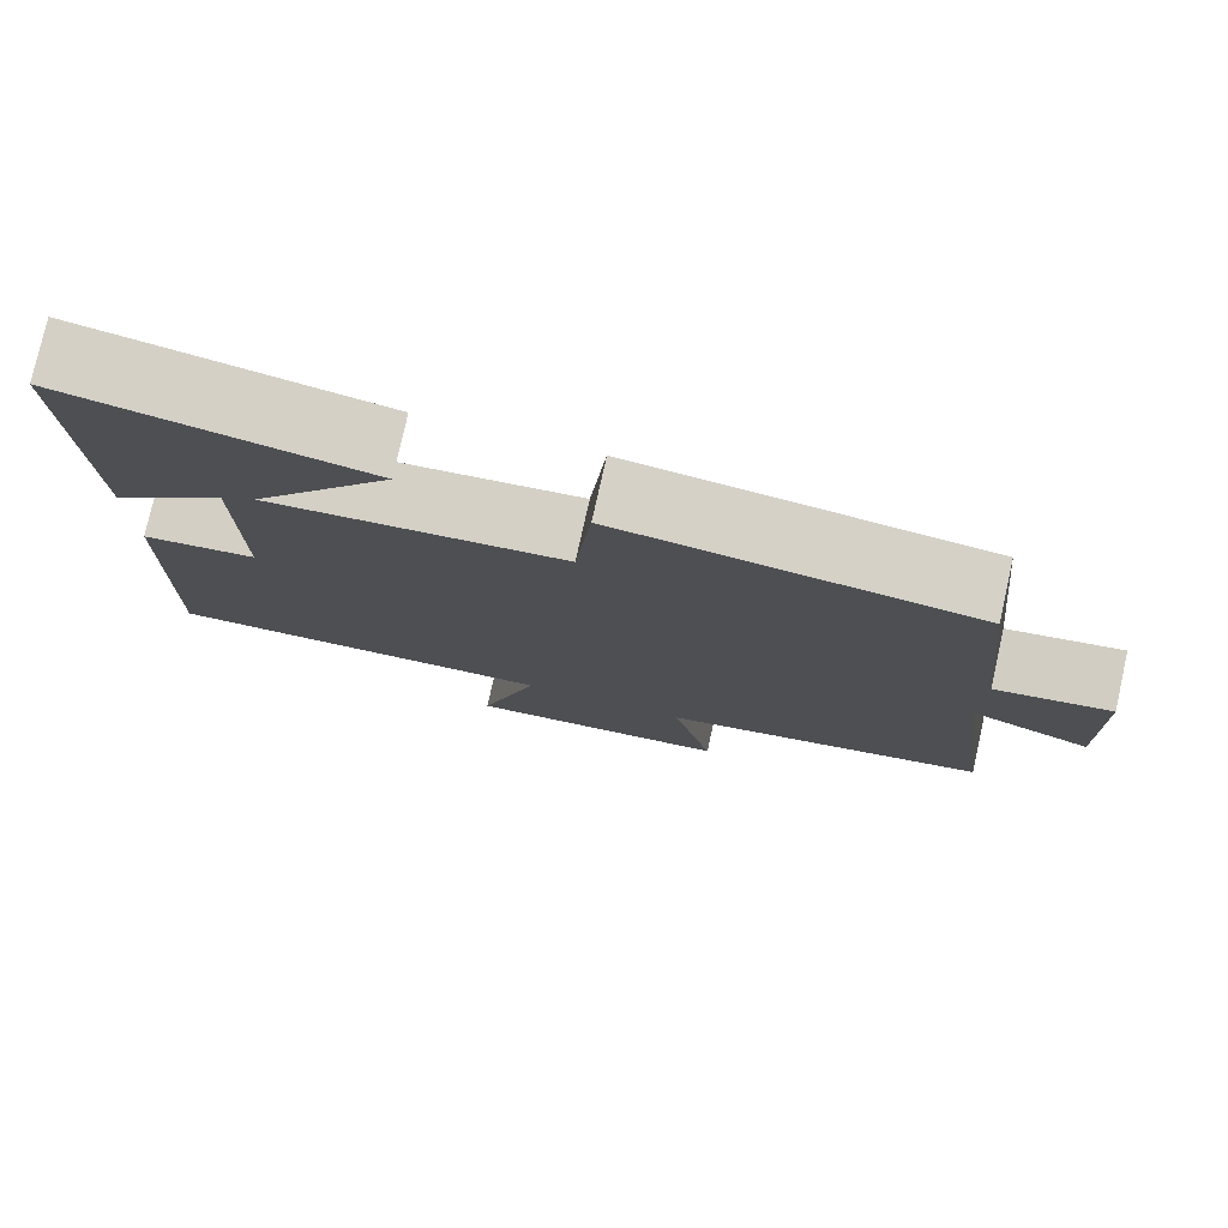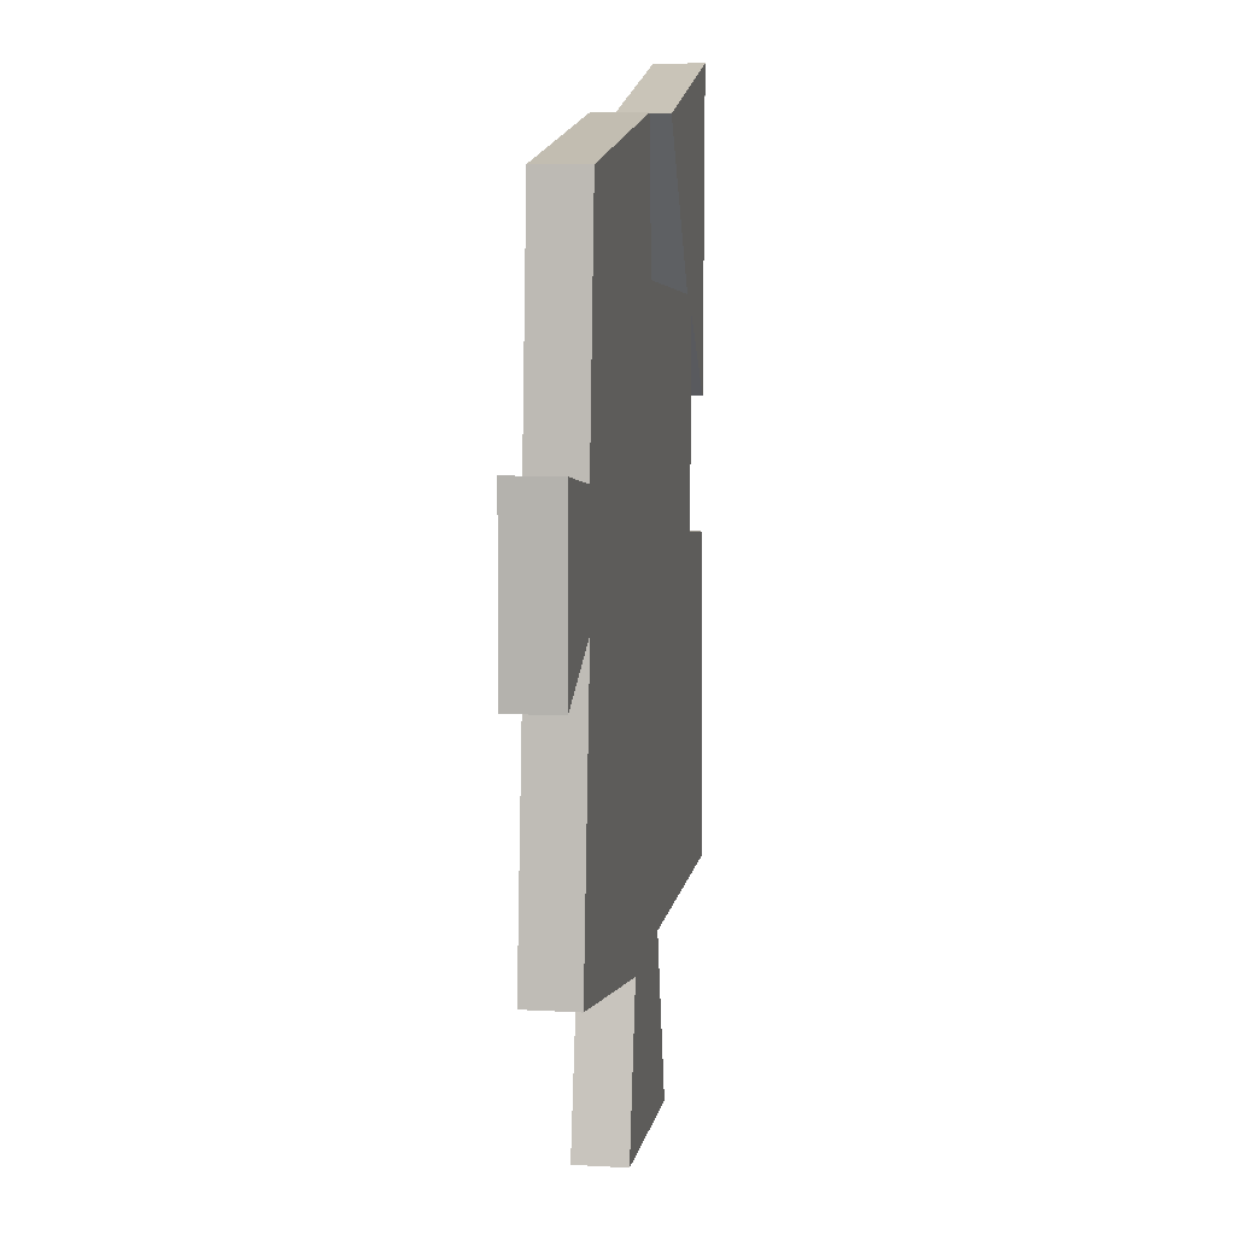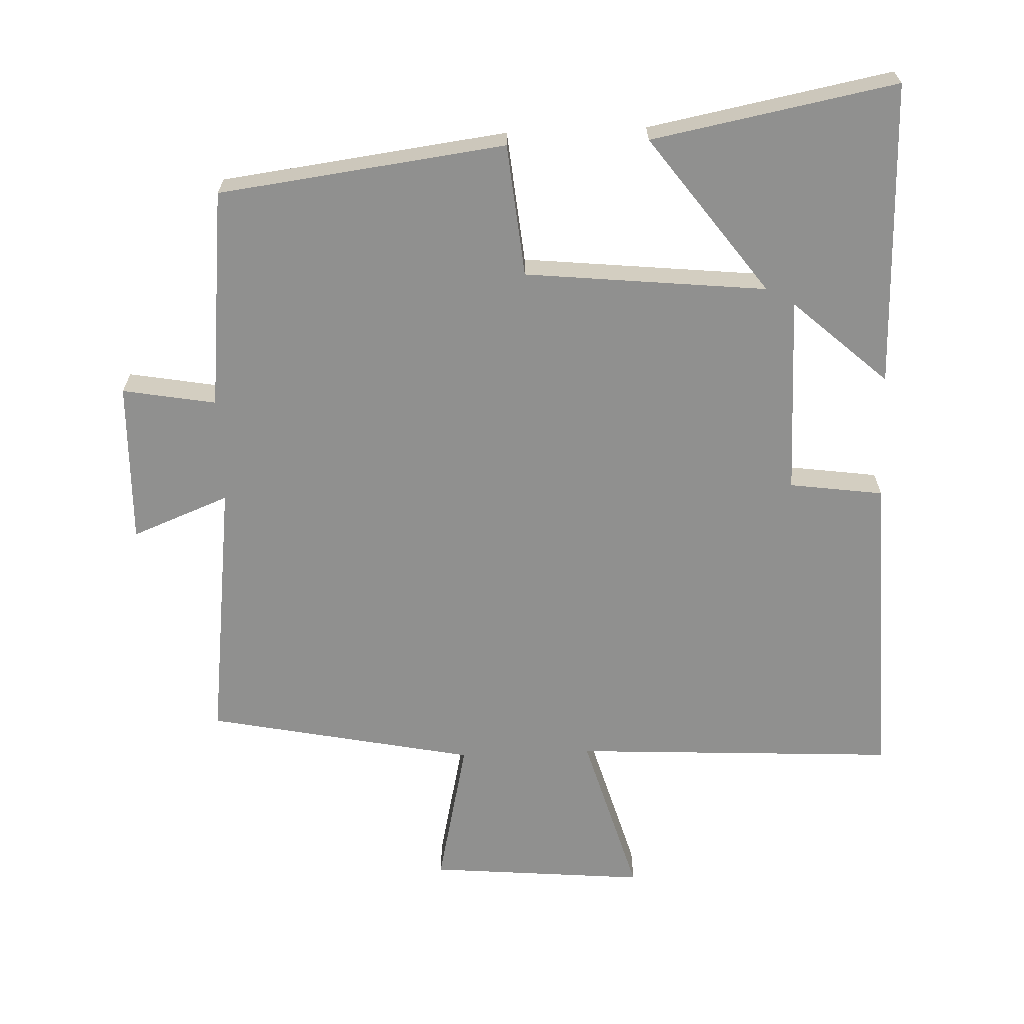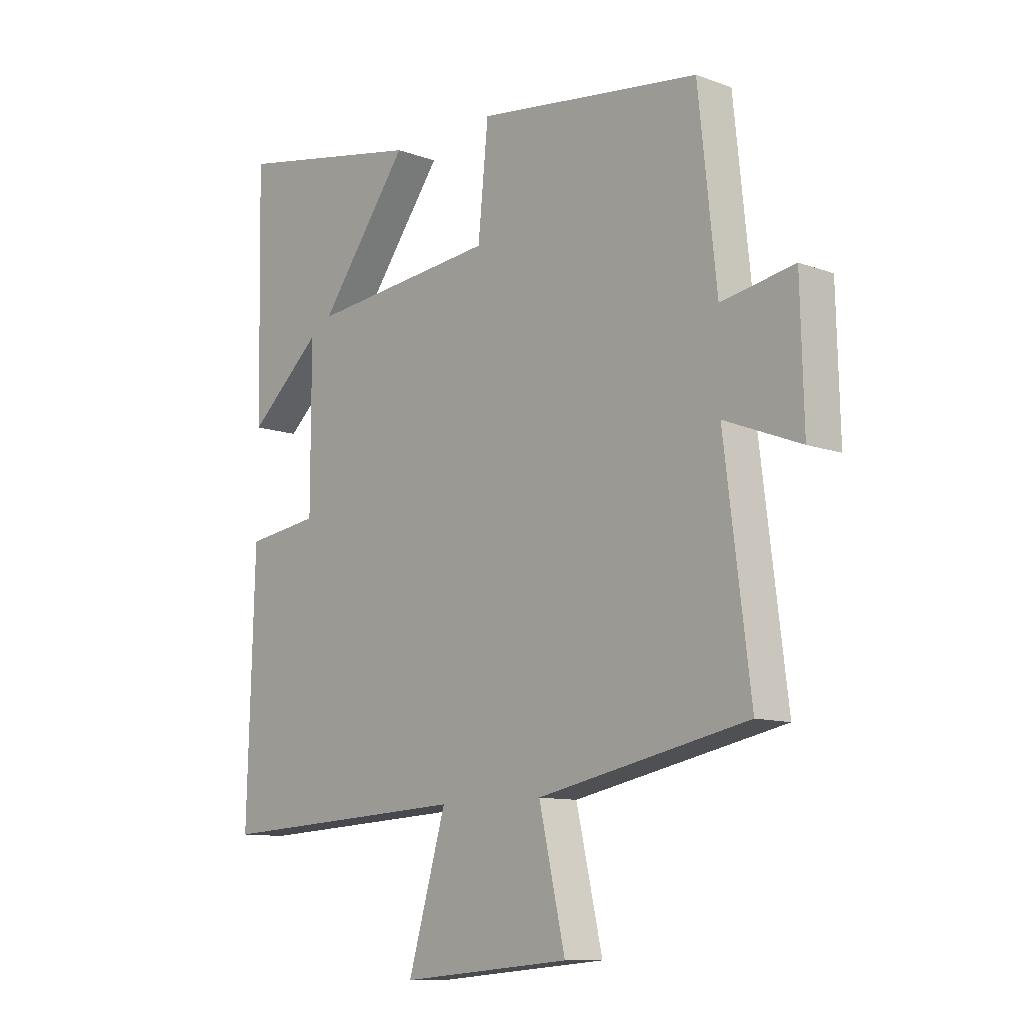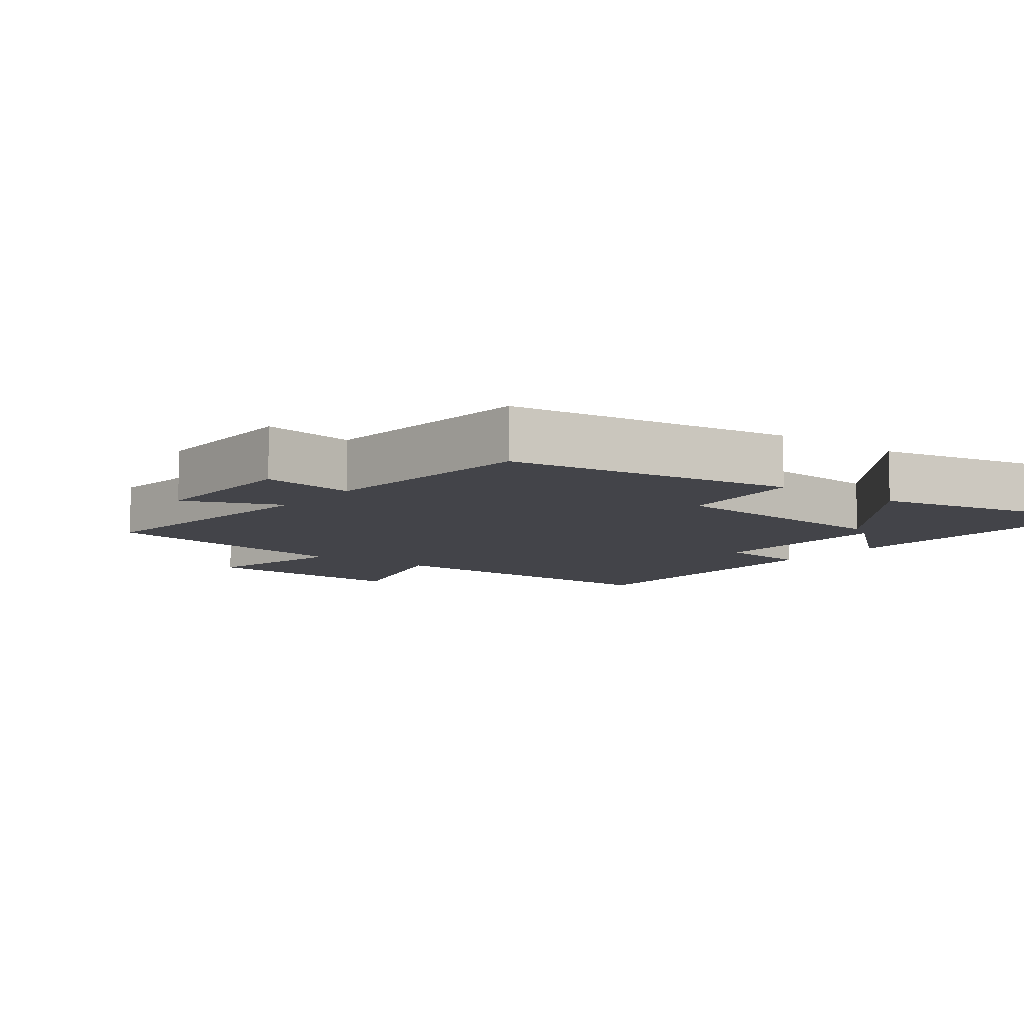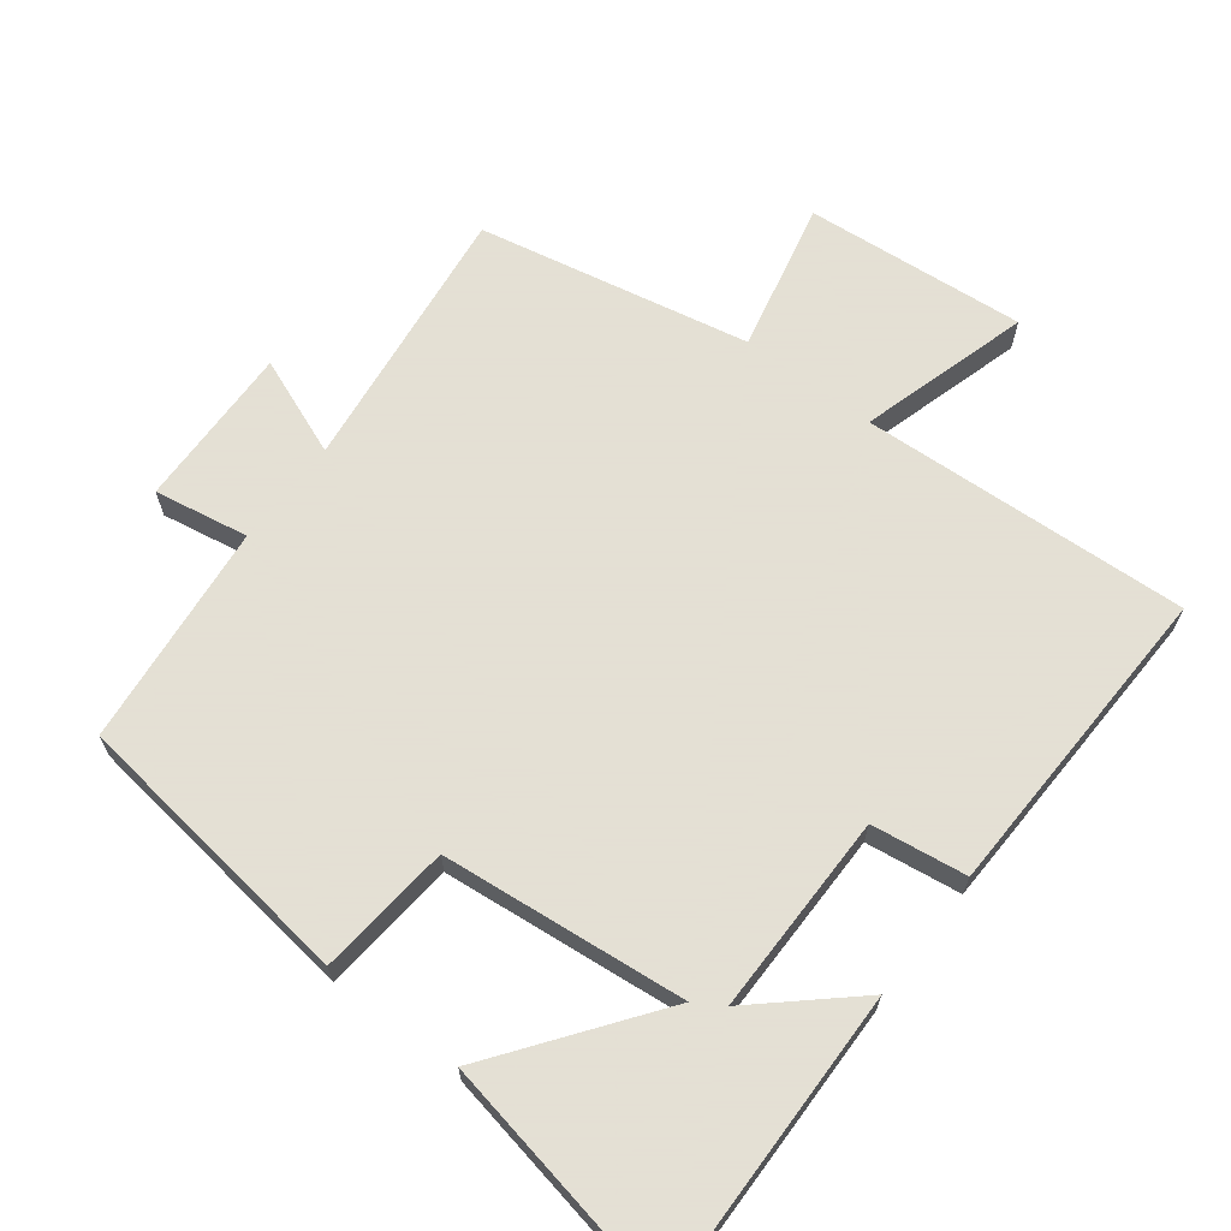
<metadata>
{"format":"obj","ext":"obj","renderer":"f3d","projection":"perspective","resolution":1024,"background":"white","views":[{"elev":78.2,"azim":-167.4,"up":"+Z"},{"elev":9.7,"azim":-81.7,"up":"+Z"},{"elev":-65.5,"azim":2.2,"up":"+Y"},{"elev":-10.6,"azim":-132.5,"up":"+Z"},{"elev":-8.4,"azim":-36.6,"up":"+Y"},{"elev":66.2,"azim":37.5,"up":"+Y"}]}
</metadata>
<code>
v 0.509 0.07 0.568
v 0.5 0.07 0.123
v 0.363 0.07 0.246
v 0.363 0.07 -0.044
v 0.5 0.07 -0.063
v 0.514 0.07 -0.525
v 0.041 0.07 -0.5
v 0.112 0.07 -0.745
v -0.206 0.07 -0.717
v -0.157 0.07 -0.5
v -0.548 0.07 -0.421
v -0.5 0.07 -0.032
v -0.642 0.07 -0.088
v -0.636 0.07 0.148
v -0.5 0.07 0.124
v -0.466 0.07 0.446
v -0.049 0.07 0.5
v -0.03 0.07 0.307
v 0.322 0.07 0.271
v 0.153 0.07 0.5
v 0.509 0 0.568
v 0.5 0 0.123
v 0.363 0 0.246
v 0.363 0 -0.044
v 0.5 0 -0.063
v 0.514 0 -0.525
v 0.041 0 -0.5
v 0.112 0 -0.745
v -0.206 0 -0.717
v -0.157 0 -0.5
v -0.548 0 -0.421
v -0.5 0 -0.032
v -0.642 0 -0.088
v -0.636 0 0.148
v -0.5 0 0.124
v -0.466 0 0.446
v -0.049 0 0.5
v -0.03 0 0.307
v 0.322 0 0.271
v 0.153 0 0.5
f 19 20 1
f 15 16 17 18
f 15 18 19
f 12 13 14 15
f 12 15 19
f 10 11 12 19
f 7 8 9 10
f 7 10 19
f 4 5 6 7
f 3 4 7 19
f 1 2 3
f 1 3 19
f 21 40 39
f 38 37 36 35
f 39 38 35
f 35 34 33 32
f 39 35 32
f 39 32 31 30
f 30 29 28 27
f 39 30 27
f 27 26 25 24
f 39 27 24 23
f 23 22 21
f 39 23 21
f 1 21 22 2
f 2 22 23 3
f 3 23 24 4
f 4 24 25 5
f 5 25 26 6
f 6 26 27 7
f 7 27 28 8
f 8 28 29 9
f 9 29 30 10
f 10 30 31 11
f 11 31 32 12
f 12 32 33 13
f 13 33 34 14
f 14 34 35 15
f 15 35 36 16
f 16 36 37 17
f 17 37 38 18
f 18 38 39 19
f 19 39 40 20
f 20 40 21 1

</code>
